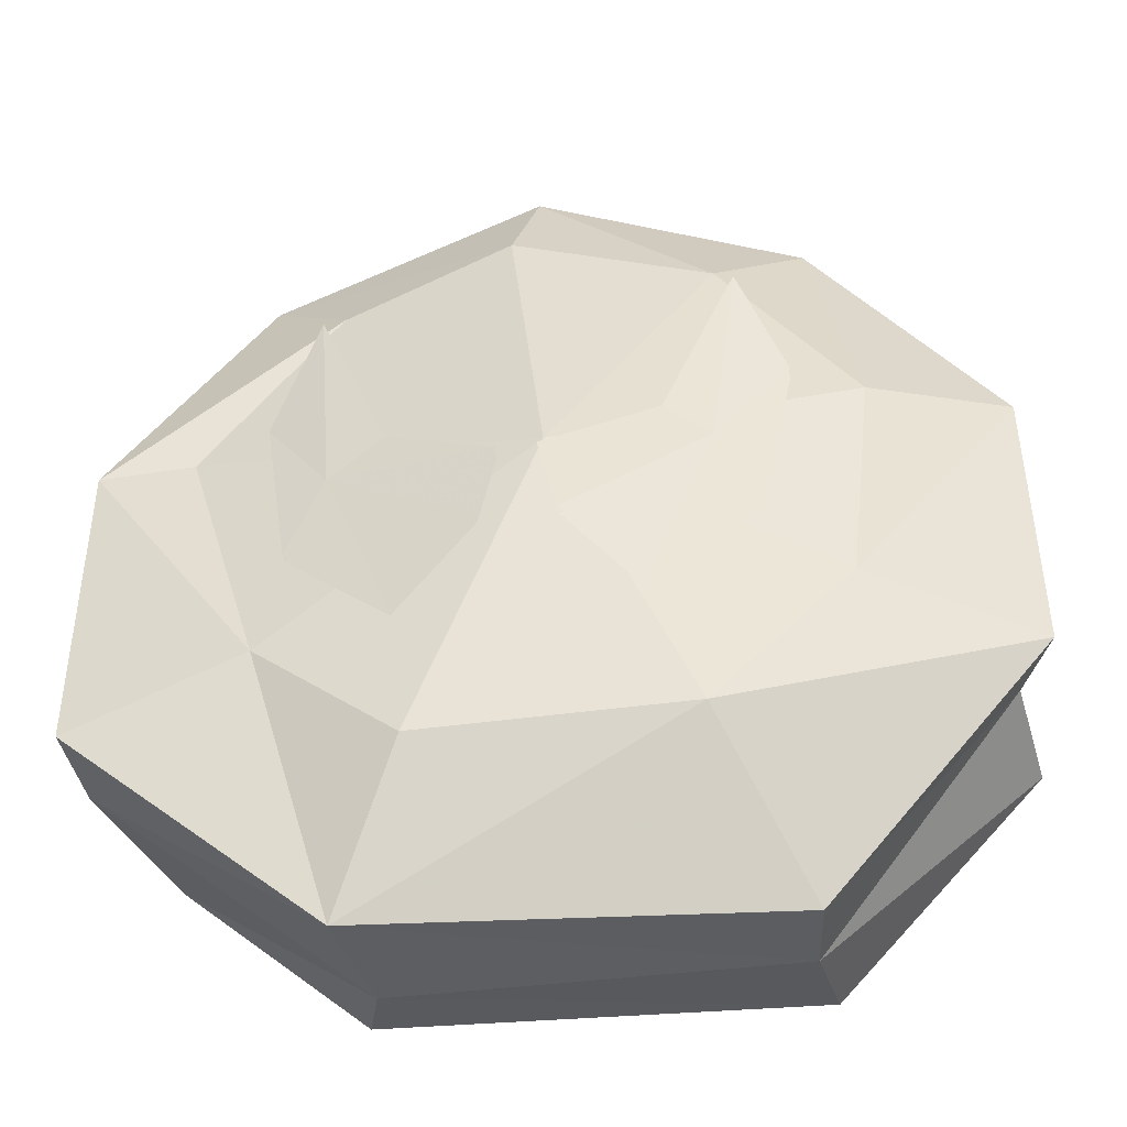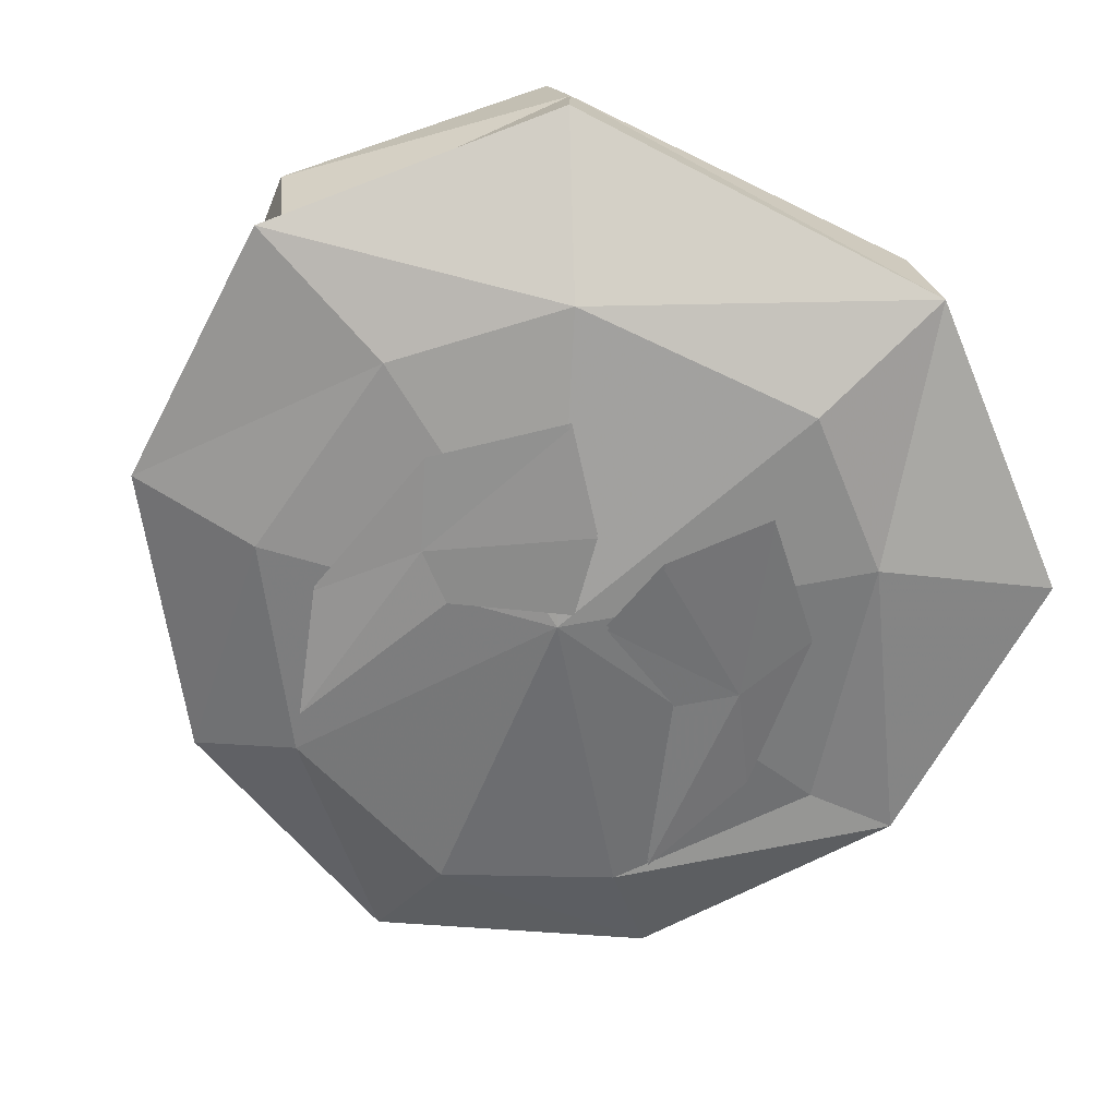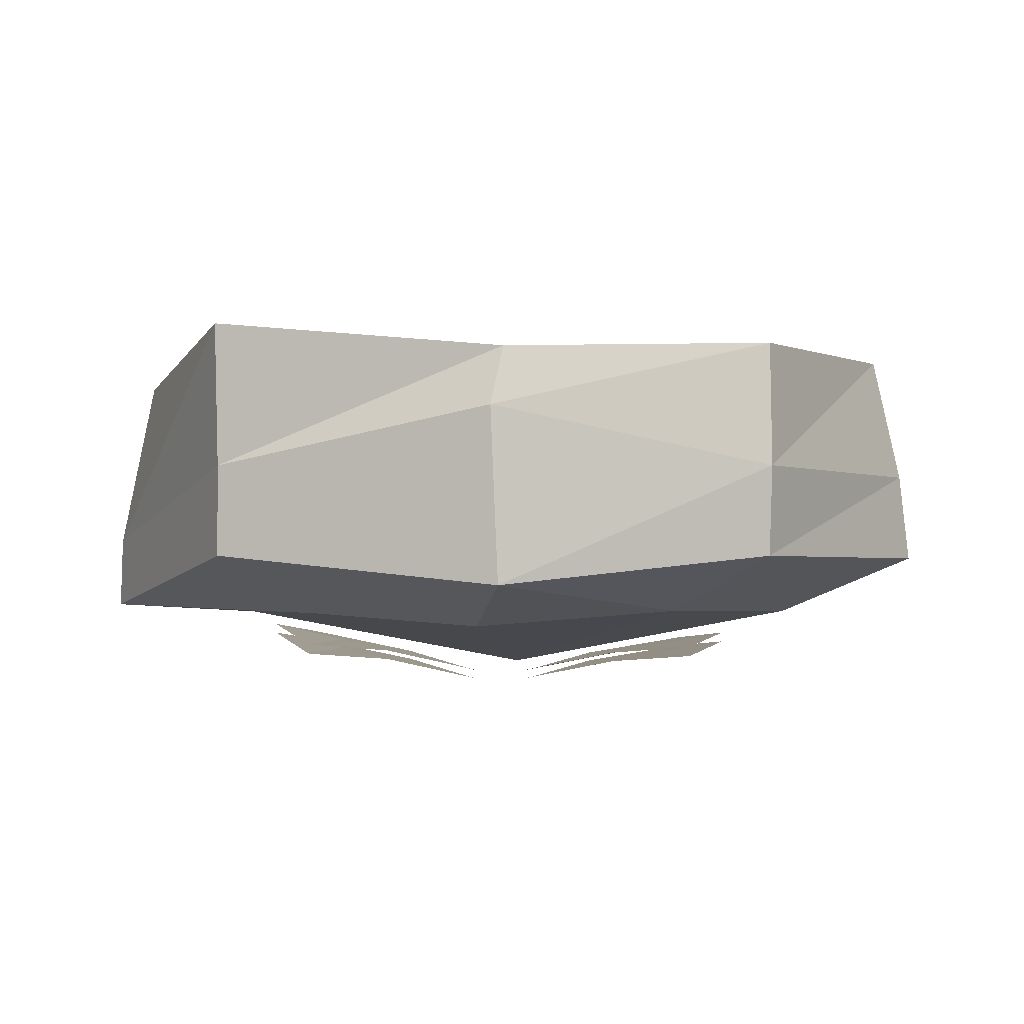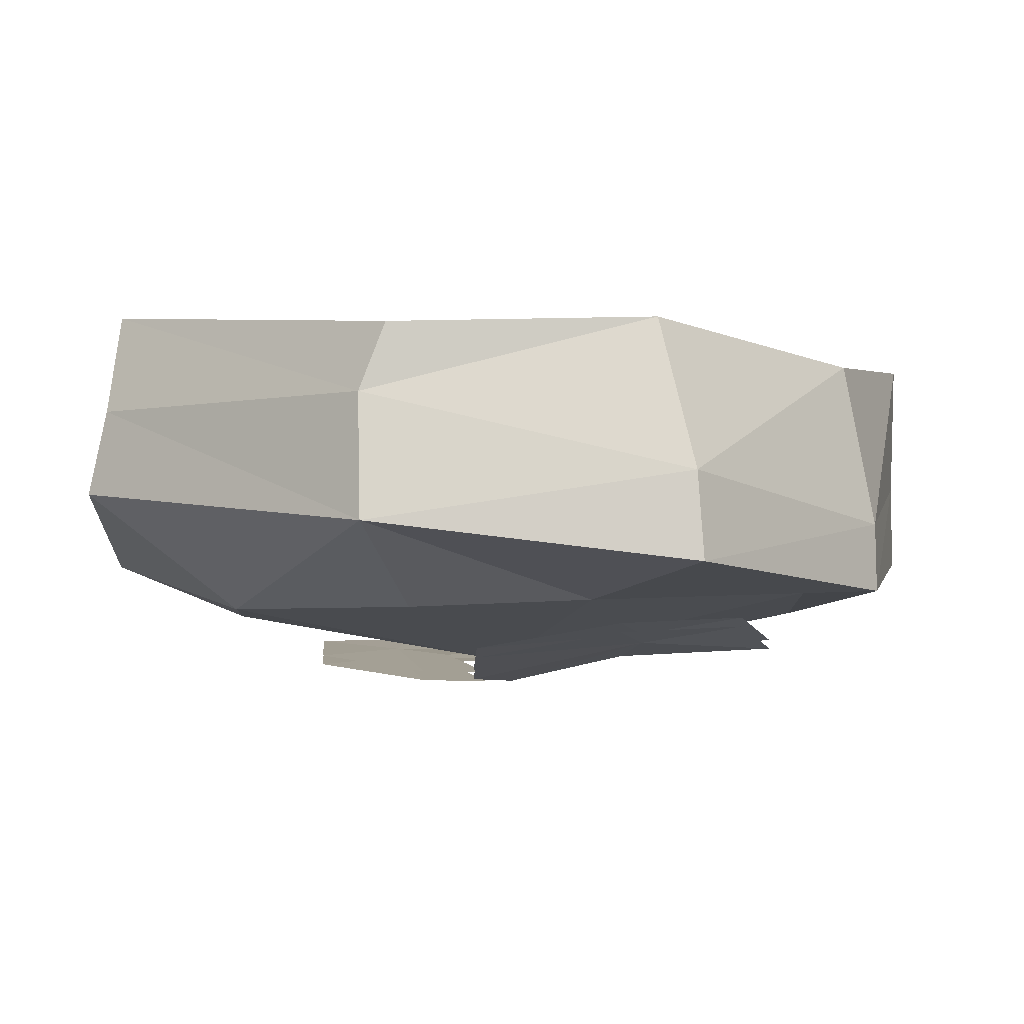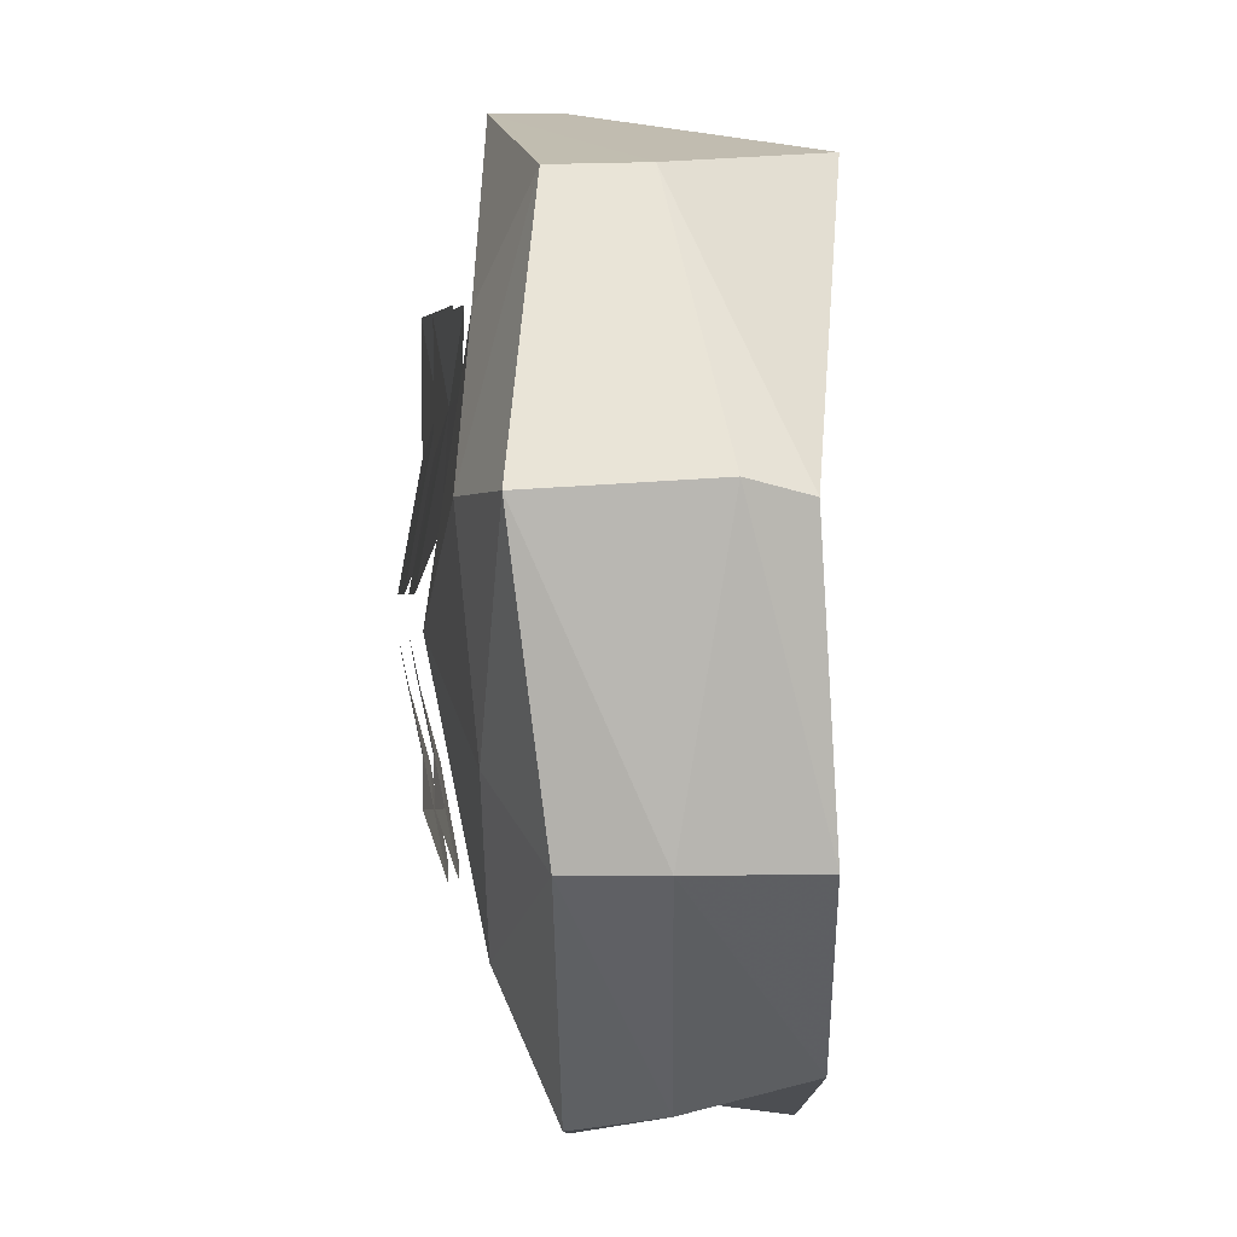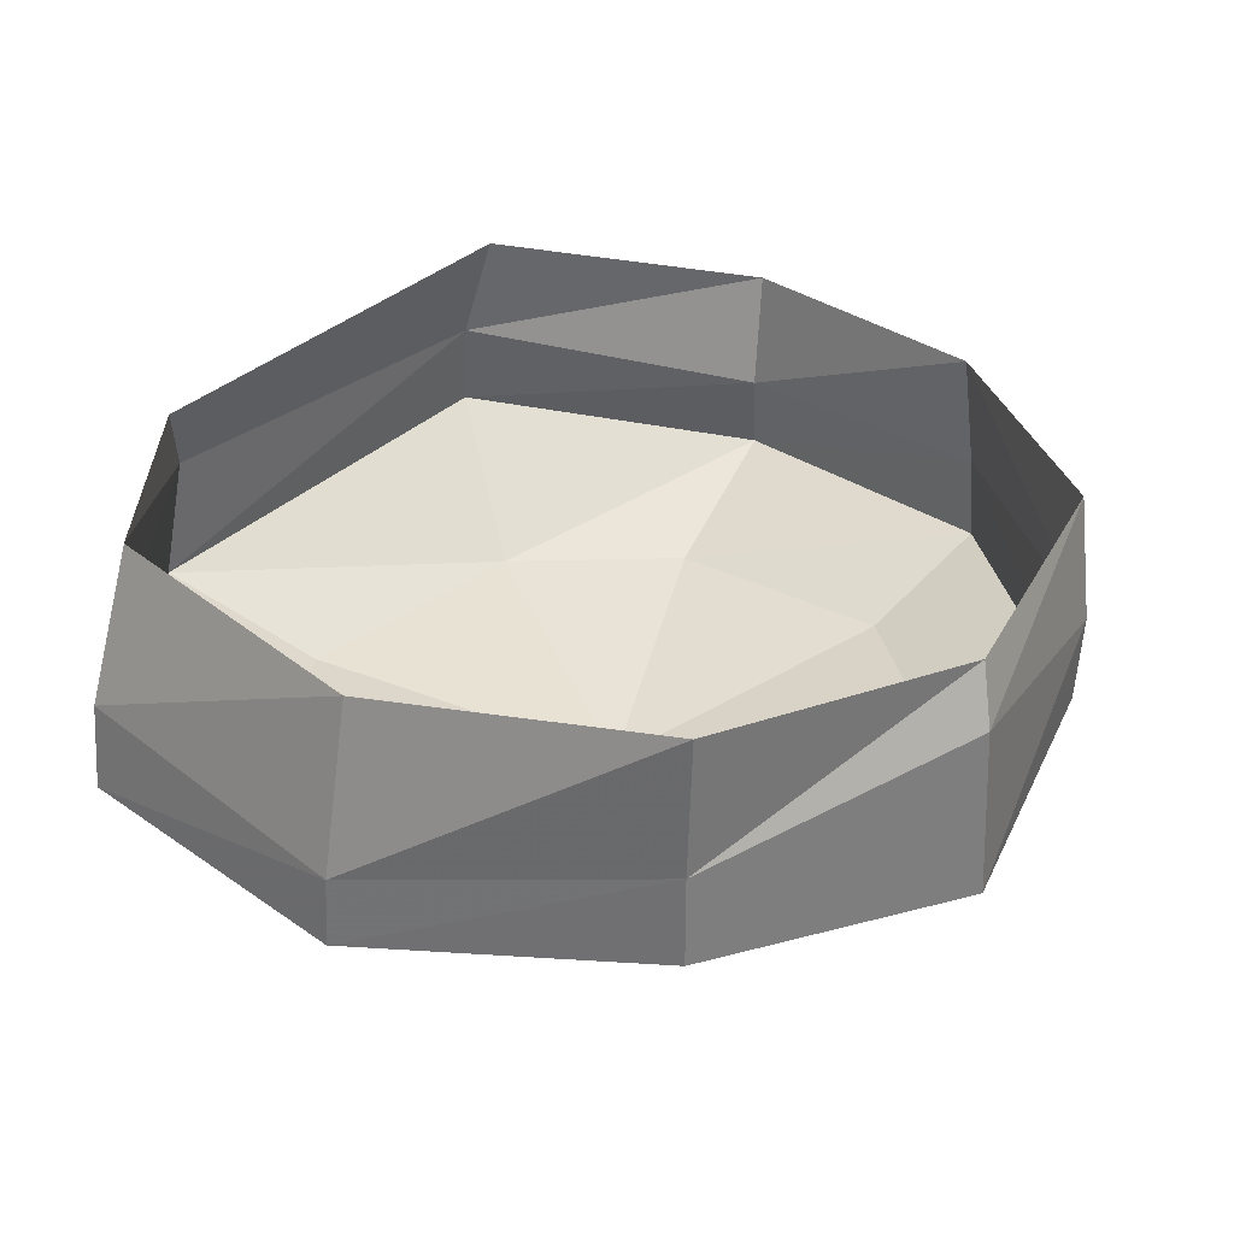
<metadata>
{"format":"obj","ext":"obj","renderer":"f3d","projection":"perspective","resolution":1024,"background":"white","views":[{"elev":-45.0,"azim":8.2,"up":"+Z"},{"elev":-63.0,"azim":152.3,"up":"+Y"},{"elev":-1.8,"azim":0.0,"up":"+Y"},{"elev":-5.7,"azim":-140.2,"up":"+Y"},{"elev":79.7,"azim":88.8,"up":"+Z"},{"elev":31.8,"azim":-46.4,"up":"+Y"}]}
</metadata>
<code>
v -1.109 -0.9531 0.2578
v -0.8516 -1.008 -0.6094
v 0.01562 -1.172 -0.02344
v -0.6641 -0.9844 0.8516
v -1.414 -0.9609 0.2344
v -1.422 -0.9219 -0.7891
v -0.6172 -0.7969 -1.453
v -0.3984 -1.031 -0.9922
v 0.4453 -1.008 -0.9609
v 0.8828 -1 -0.5156
v 0.9688 -0.9844 0.2578
v 0.5312 -0.9766 0.8906
v -0.1172 -1.023 1.094
v -0.9453 -0.7969 1.148
v -0.9453 -0.5078 1.148
v -1.406 -0.7344 0.2422
v -1.398 -0.6406 -0.7891
v -0.5625 -0.3906 -1.406
v 0.6719 -0.3359 -1.367
v 0.7031 -0.625 -1.414
v 0.8281 -0.5078 1.156
v 1.383 -0.5078 0.3047
v 1.289 -0.1016 0.3203
v 0.8281 -0.1094 1.102
v -0.07031 -0.3359 1.453
v -0.04688 -0.8906 1.461
v 0.8203 -0.7969 1.141
v 1.414 -0.7969 0.3047
v 1.414 -0.7969 -0.6641
v 1.32 -0.5078 -0.5938
v 1.375 -0.1328 -0.6172
v 0.7109 0.007812 -1.273
v -0.625 -0.1719 -1.352
v -1.242 -0.1484 -0.7734
v -1.297 -0.1875 0.2344
v -0.9531 -0.05469 1.172
v -0.03125 -0.1484 1.391
v 0.5156 -1.117 -0.05469
v 0.75 -1.062 0.2578
v 0.6016 -1.102 0.6719
v 0.3672 -1.141 0.0625
v 0.007812 -1.219 -0.125
v 0.07031 -1.219 -0.3984
v 0.3047 -1.164 -0.6719
v 0.6406 -1.094 -0.3281
v -0.6953 -1.094 0.6719
v -0.8516 -1.031 0.2578
v -0.6406 -1.094 -0.05469
v -0.4609 -1.133 0.0625
v -0.1094 -1.219 -0.125
v -0.1641 -1.219 -0.3984
v -0.4141 -1.156 -0.6719
v -0.7578 -1.07 -0.3281
v 0.5156 -1.148 -0.05469
v 0.75 -1.094 0.2578
v 0.6016 -1.133 0.6719
v 0.3672 -1.172 0.0625
v 0.007812 -1.25 -0.125
v 0.07031 -1.25 -0.3984
v 0.3047 -1.195 -0.6719
v 0.6406 -1.125 -0.3281
v -0.6953 -1.125 0.6719
v -0.8516 -1.062 0.2578
v -0.6406 -1.125 -0.05469
v -0.4609 -1.164 0.0625
v -0.1094 -1.25 -0.125
v -0.1641 -1.25 -0.3984
v -0.4141 -1.188 -0.6719
v -0.7578 -1.102 -0.3281
f 1 2 3
f 1 3 4
f 1 4 5
f 1 5 2
f 2 5 6
f 2 6 7
f 2 7 8
f 2 8 3
f 3 8 9
f 3 9 10
f 3 10 11
f 3 11 12
f 3 12 13
f 3 13 4
f 4 13 14
f 4 14 5
f 5 14 15
f 5 15 16
f 5 16 6
f 6 16 17
f 6 17 7
f 7 17 18
f 7 18 19
f 7 19 20
f 7 20 9
f 7 9 8
f 21 22 23
f 21 23 24
f 21 24 25
f 21 25 26
f 21 26 27
f 21 27 22
f 22 27 28
f 22 28 29
f 22 29 30
f 22 30 23
f 23 30 31
f 31 30 19
f 31 19 32
f 32 19 18
f 32 18 33
f 33 18 34
f 34 18 17
f 34 17 35
f 35 17 16
f 35 16 36
f 36 16 15
f 36 15 37
f 37 15 25
f 37 25 24
f 20 19 30
f 20 30 29
f 20 29 9
f 9 29 10
f 10 29 28
f 10 28 11
f 11 28 27
f 11 27 12
f 12 27 26
f 12 26 13
f 13 26 14
f 14 26 25
f 14 25 15
f 38 39 40
f 38 40 41
f 38 41 42
f 38 42 43
f 38 43 44
f 38 44 45
f 38 45 39
f 46 47 48
f 46 48 49
f 49 48 50
f 50 48 51
f 51 48 52
f 52 48 53
f 53 48 47
f 54 55 56
f 54 56 57
f 54 57 58
f 54 58 59
f 54 59 60
f 54 60 61
f 54 61 55
f 62 63 64
f 62 64 65
f 65 64 66
f 66 64 67
f 67 64 68
f 68 64 69
f 69 64 63

</code>
